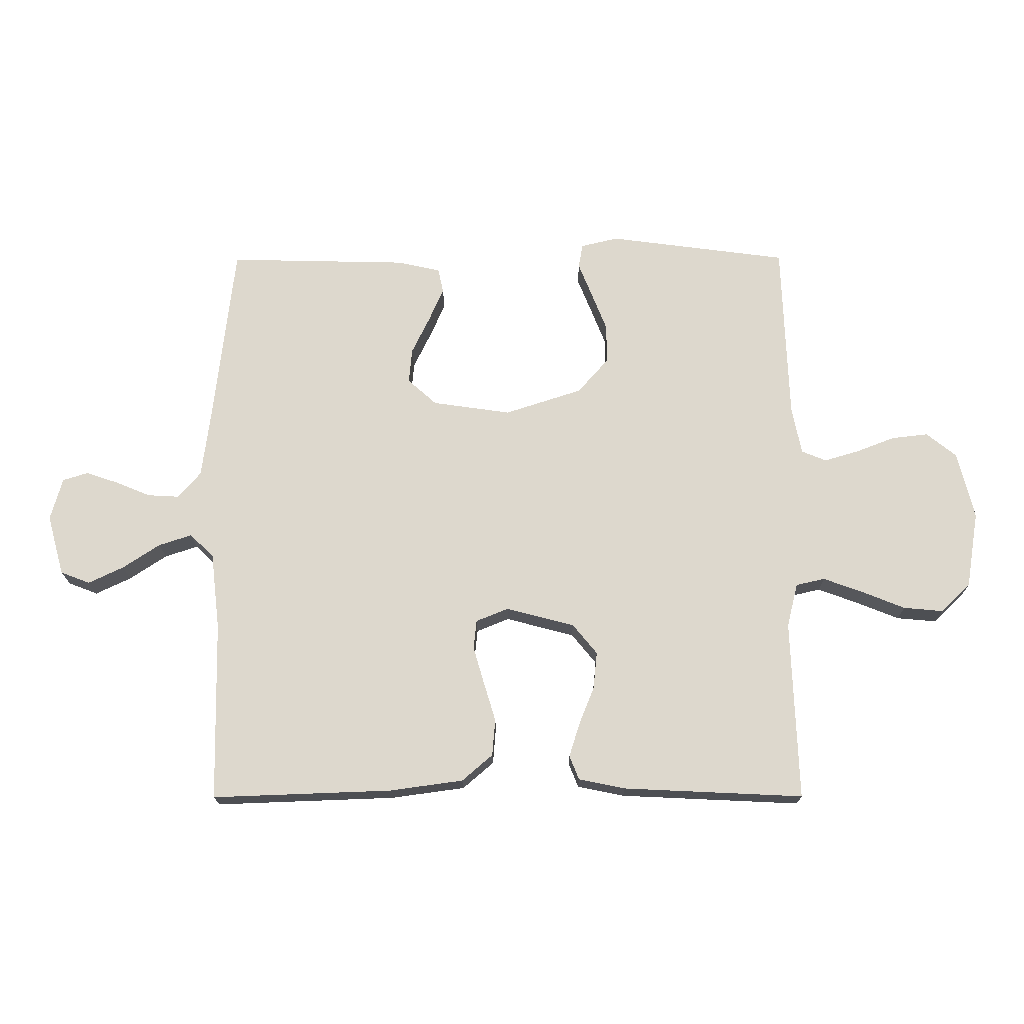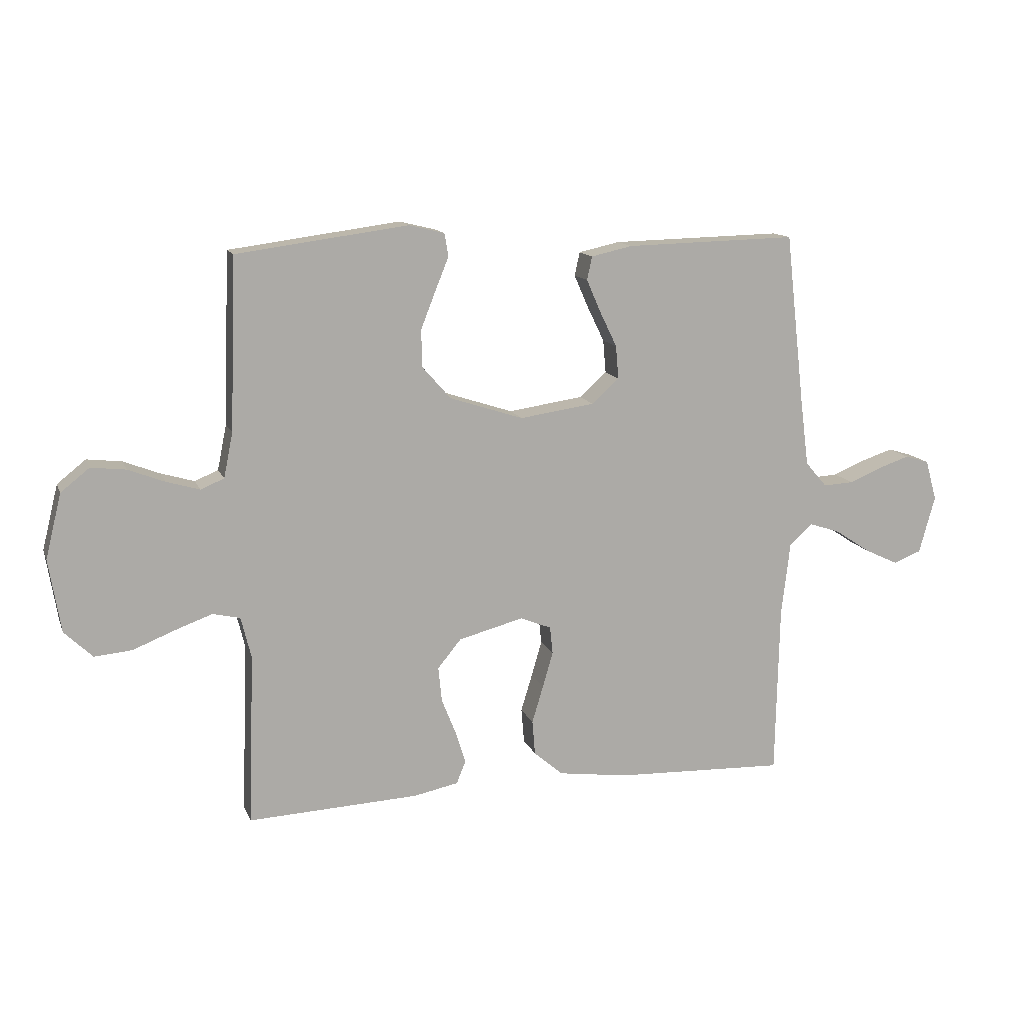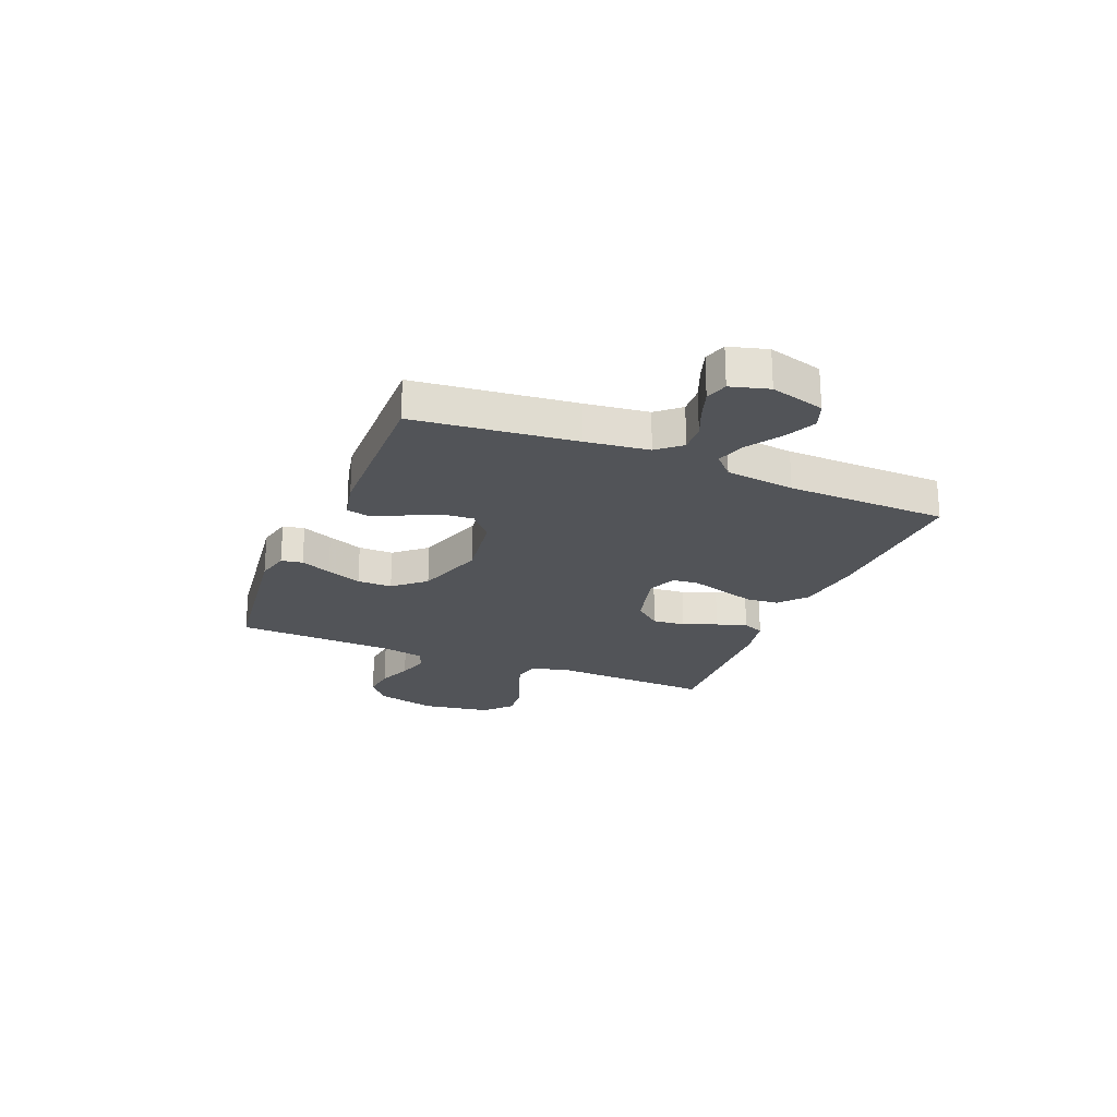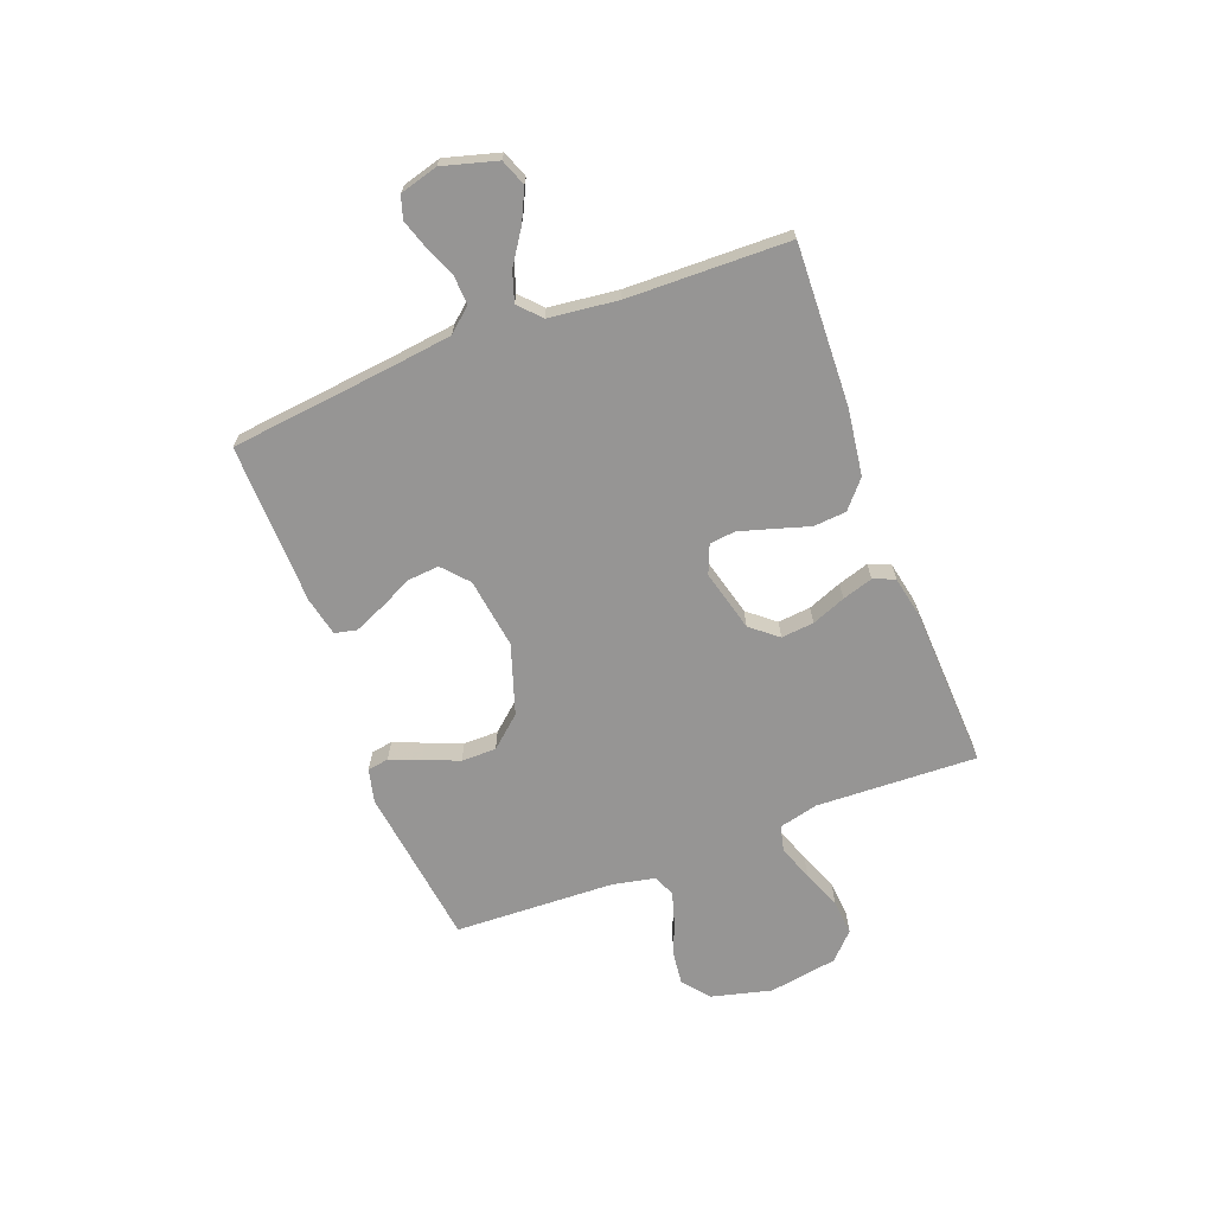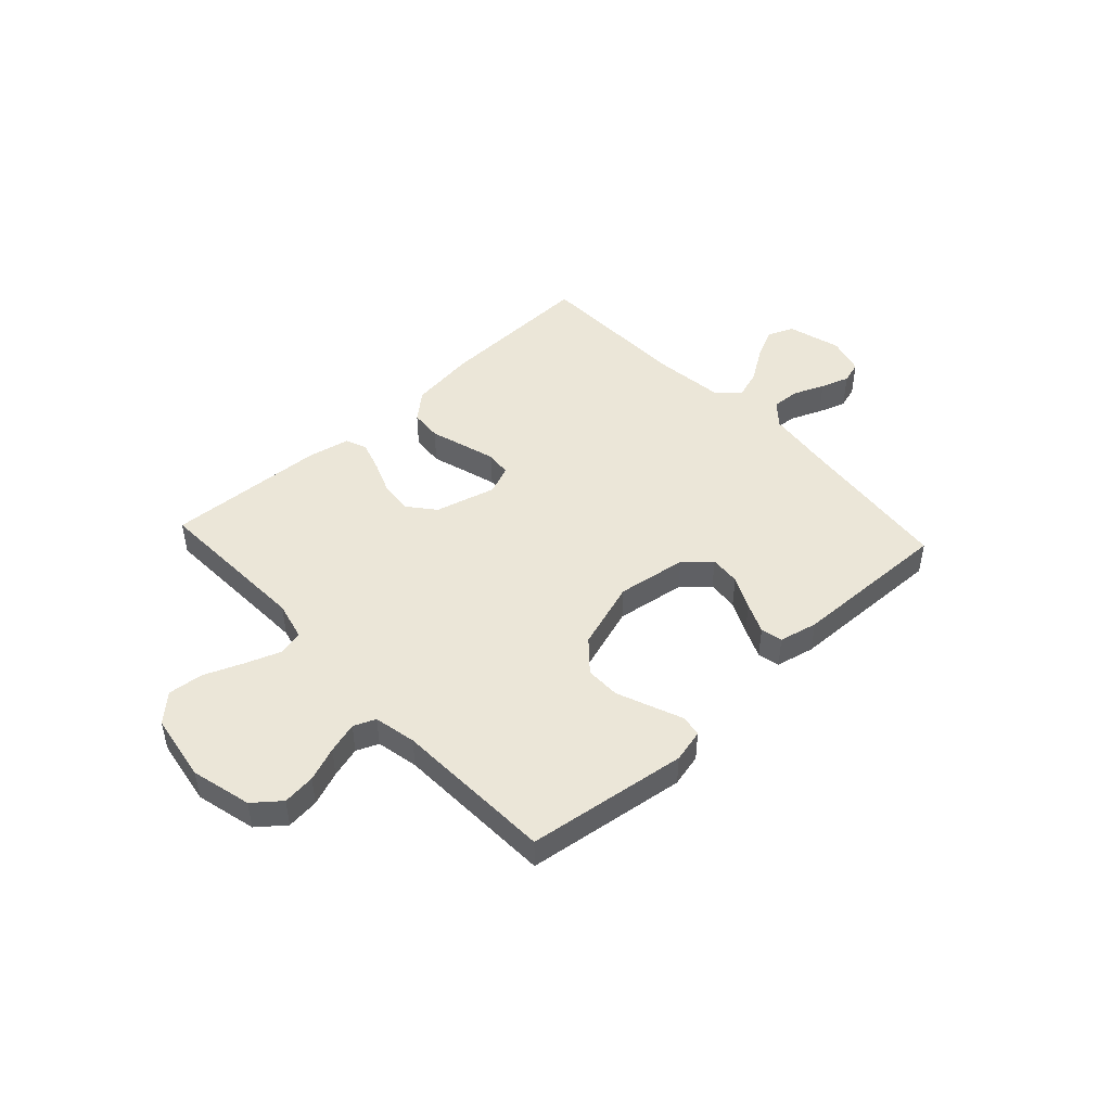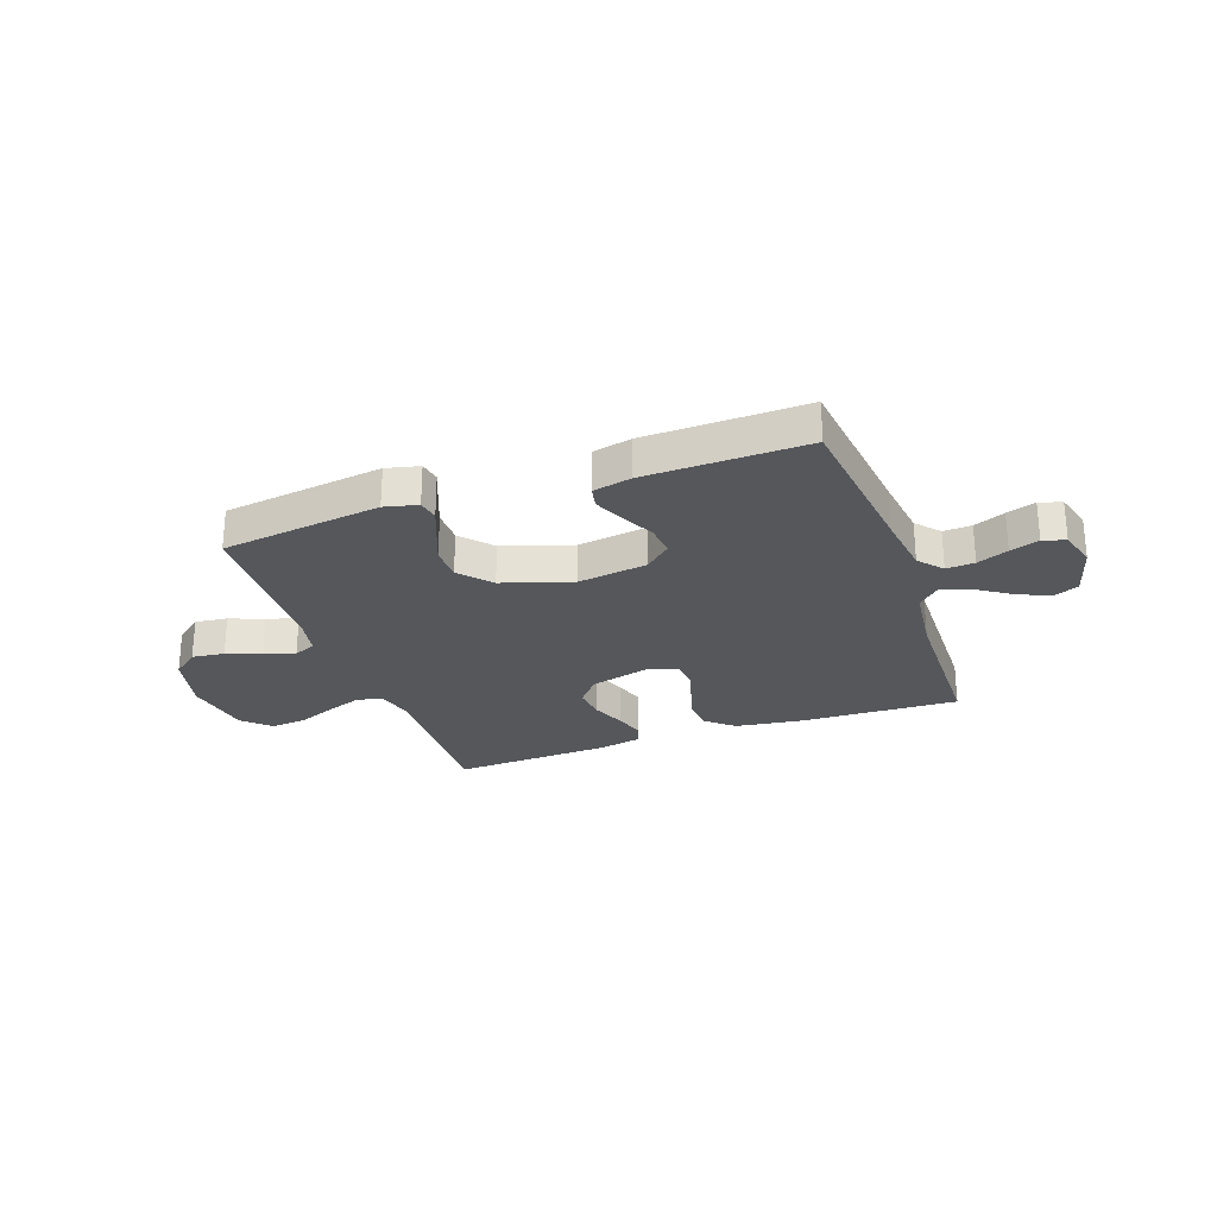
<metadata>
{"format":"obj","ext":"obj","renderer":"f3d","projection":"perspective","resolution":1024,"background":"white","views":[{"elev":-17.8,"azim":-179.5,"up":"+Z"},{"elev":13.2,"azim":-16.4,"up":"+Z"},{"elev":-23.0,"azim":67.6,"up":"+Y"},{"elev":-67.5,"azim":110.7,"up":"+Y"},{"elev":46.6,"azim":-42.8,"up":"+Y"},{"elev":-26.5,"azim":19.6,"up":"+Y"}]}
</metadata>
<code>
v -0.5 0.07 -0.5
v -0.489 0.07 -0.2
v -0.507 0.07 -0.127
v -0.555 0.07 -0.116
v -0.621 0.07 -0.14
v -0.693 0.07 -0.169
v -0.759 0.07 -0.175
v -0.808 0.07 -0.128
v -0.829 0.07 0
v -0.801 0.07 0.113
v -0.751 0.07 0.153
v -0.69 0.07 0.146
v -0.626 0.07 0.121
v -0.568 0.07 0.104
v -0.527 0.07 0.121
v -0.511 0.07 0.2
v -0.5 0.07 0.5
v -0.2 0.07 0.54
v -0.138 0.07 0.525
v -0.131 0.07 0.485
v -0.154 0.07 0.428
v -0.18 0.07 0.362
v -0.18 0.07 0.297
v -0.129 0.07 0.239
v 0 0.07 0.197
v 0.131 0.07 0.216
v 0.179 0.07 0.259
v 0.174 0.07 0.317
v 0.144 0.07 0.379
v 0.119 0.07 0.436
v 0.128 0.07 0.477
v 0.2 0.07 0.493
v 0.5 0.07 0.5
v 0.534 0.07 0.2
v 0.549 0.07 0.083
v 0.587 0.07 0.039
v 0.64 0.07 0.042
v 0.698 0.07 0.066
v 0.752 0.07 0.084
v 0.794 0.07 0.071
v 0.814 0.07 0
v 0.786 0.07 -0.101
v 0.737 0.07 -0.12
v 0.678 0.07 -0.092
v 0.616 0.07 -0.051
v 0.561 0.07 -0.033
v 0.521 0.07 -0.071
v 0.506 0.07 -0.2
v 0.5 0.07 -0.5
v 0.2 0.07 -0.489
v 0.077 0.07 -0.472
v 0.026 0.07 -0.428
v 0.021 0.07 -0.367
v 0.041 0.07 -0.301
v 0.059 0.07 -0.239
v 0.054 0.07 -0.191
v 0 0.07 -0.169
v -0.114 0.07 -0.199
v -0.155 0.07 -0.249
v -0.149 0.07 -0.31
v -0.124 0.07 -0.373
v -0.106 0.07 -0.43
v -0.122 0.07 -0.47
v -0.2 0.07 -0.486
v -0.5 0 -0.5
v -0.489 0 -0.2
v -0.507 0 -0.127
v -0.555 0 -0.116
v -0.621 0 -0.14
v -0.693 0 -0.169
v -0.759 0 -0.175
v -0.808 0 -0.128
v -0.829 0 0
v -0.801 0 0.113
v -0.751 0 0.153
v -0.69 0 0.146
v -0.626 0 0.121
v -0.568 0 0.104
v -0.527 0 0.121
v -0.511 0 0.2
v -0.5 0 0.5
v -0.2 0 0.54
v -0.138 0 0.525
v -0.131 0 0.485
v -0.154 0 0.428
v -0.18 0 0.362
v -0.18 0 0.297
v -0.129 0 0.239
v 0 0 0.197
v 0.131 0 0.216
v 0.179 0 0.259
v 0.174 0 0.317
v 0.144 0 0.379
v 0.119 0 0.436
v 0.128 0 0.477
v 0.2 0 0.493
v 0.5 0 0.5
v 0.534 0 0.2
v 0.549 0 0.083
v 0.587 0 0.039
v 0.64 0 0.042
v 0.698 0 0.066
v 0.752 0 0.084
v 0.794 0 0.071
v 0.814 0 0
v 0.786 0 -0.101
v 0.737 0 -0.12
v 0.678 0 -0.092
v 0.616 0 -0.051
v 0.561 0 -0.033
v 0.521 0 -0.071
v 0.506 0 -0.2
v 0.5 0 -0.5
v 0.2 0 -0.489
v 0.077 0 -0.472
v 0.026 0 -0.428
v 0.021 0 -0.367
v 0.041 0 -0.301
v 0.059 0 -0.239
v 0.054 0 -0.191
v 0 0 -0.169
v -0.114 0 -0.199
v -0.155 0 -0.249
v -0.149 0 -0.31
v -0.124 0 -0.373
v -0.106 0 -0.43
v -0.122 0 -0.47
v -0.2 0 -0.486
f 63 64 1 2
f 60 61 62 63
f 60 63 2 3
f 59 60 3
f 58 59 3
f 57 58 3 4
f 51 52 53 54
f 51 54 55
f 48 49 50 51
f 47 48 51 55
f 46 47 55 56
f 42 43 44 45
f 42 45 46
f 41 42 46
f 40 41 46
f 37 38 39 40
f 37 40 46 56
f 31 32 33 34
f 31 34 35
f 28 29 30 31
f 28 31 35 36
f 18 19 20 21
f 16 17 18 21
f 15 16 21 22
f 10 11 12 13
f 10 13 14
f 9 10 14
f 8 9 14
f 5 6 7 8
f 4 5 8 14
f 57 4 14 15
f 36 37 56 57
f 27 28 36
f 26 27 36 57
f 25 26 57
f 24 25 57 15
f 15 22 23
f 15 23 24
f 66 65 128 127
f 127 126 125 124
f 67 66 127 124
f 67 124 123
f 67 123 122
f 68 67 122 121
f 118 117 116 115
f 119 118 115
f 115 114 113 112
f 119 115 112 111
f 120 119 111 110
f 109 108 107 106
f 110 109 106
f 110 106 105
f 110 105 104
f 104 103 102 101
f 120 110 104 101
f 98 97 96 95
f 99 98 95
f 95 94 93 92
f 100 99 95 92
f 85 84 83 82
f 85 82 81 80
f 86 85 80 79
f 77 76 75 74
f 78 77 74
f 78 74 73
f 78 73 72
f 72 71 70 69
f 78 72 69 68
f 79 78 68 121
f 121 120 101 100
f 100 92 91
f 121 100 91 90
f 121 90 89
f 79 121 89 88
f 87 86 79
f 88 87 79
f 1 65 66 2
f 2 66 67 3
f 3 67 68 4
f 4 68 69 5
f 5 69 70 6
f 6 70 71 7
f 7 71 72 8
f 8 72 73 9
f 9 73 74 10
f 10 74 75 11
f 11 75 76 12
f 12 76 77 13
f 13 77 78 14
f 14 78 79 15
f 15 79 80 16
f 16 80 81 17
f 17 81 82 18
f 18 82 83 19
f 19 83 84 20
f 20 84 85 21
f 21 85 86 22
f 22 86 87 23
f 23 87 88 24
f 24 88 89 25
f 25 89 90 26
f 26 90 91 27
f 27 91 92 28
f 28 92 93 29
f 29 93 94 30
f 30 94 95 31
f 31 95 96 32
f 32 96 97 33
f 33 97 98 34
f 34 98 99 35
f 35 99 100 36
f 36 100 101 37
f 37 101 102 38
f 38 102 103 39
f 39 103 104 40
f 40 104 105 41
f 41 105 106 42
f 42 106 107 43
f 43 107 108 44
f 44 108 109 45
f 45 109 110 46
f 46 110 111 47
f 47 111 112 48
f 48 112 113 49
f 49 113 114 50
f 50 114 115 51
f 51 115 116 52
f 52 116 117 53
f 53 117 118 54
f 54 118 119 55
f 55 119 120 56
f 56 120 121 57
f 57 121 122 58
f 58 122 123 59
f 59 123 124 60
f 60 124 125 61
f 61 125 126 62
f 62 126 127 63
f 63 127 128 64
f 64 128 65 1

</code>
